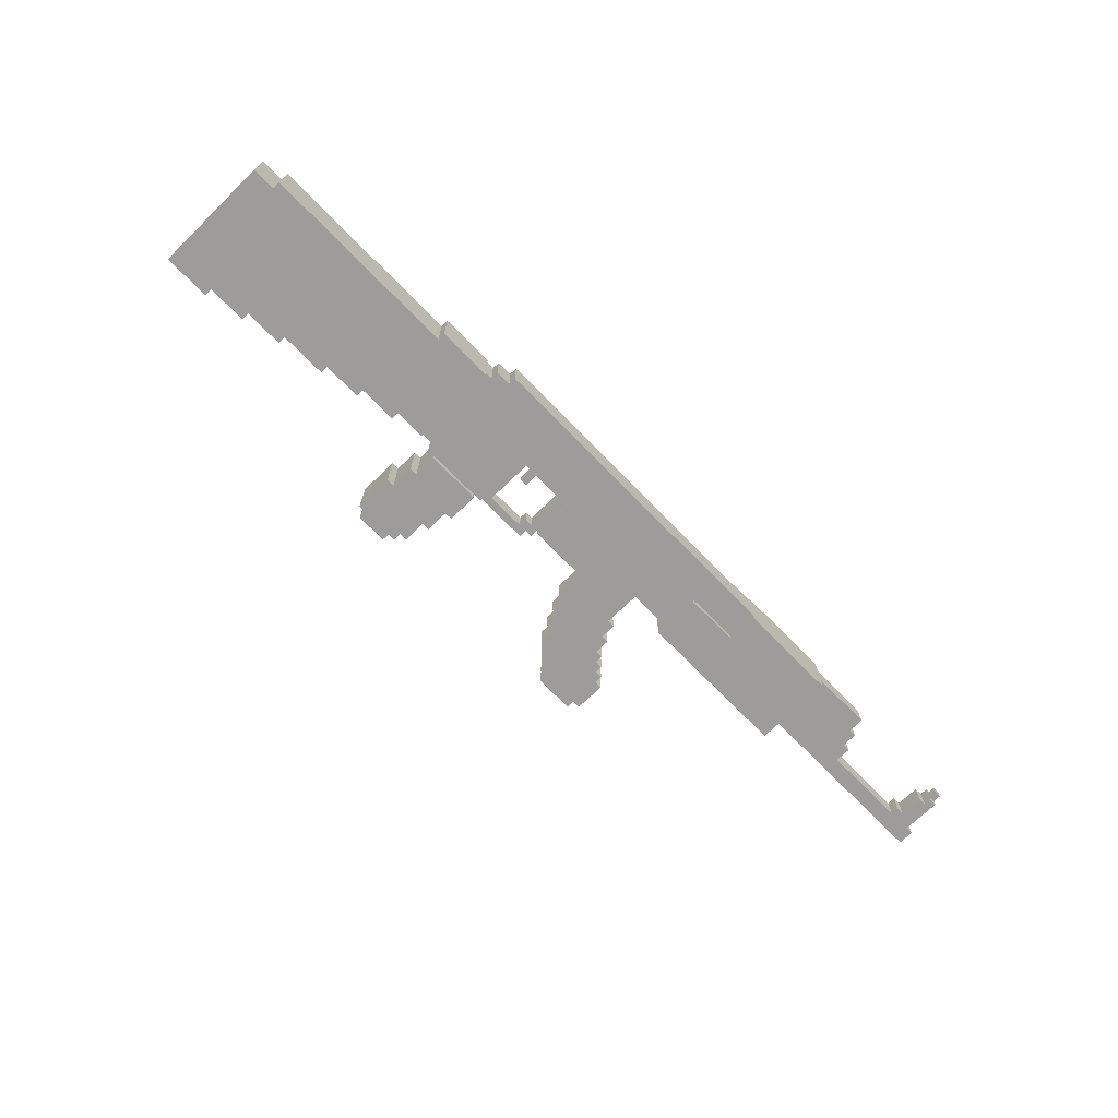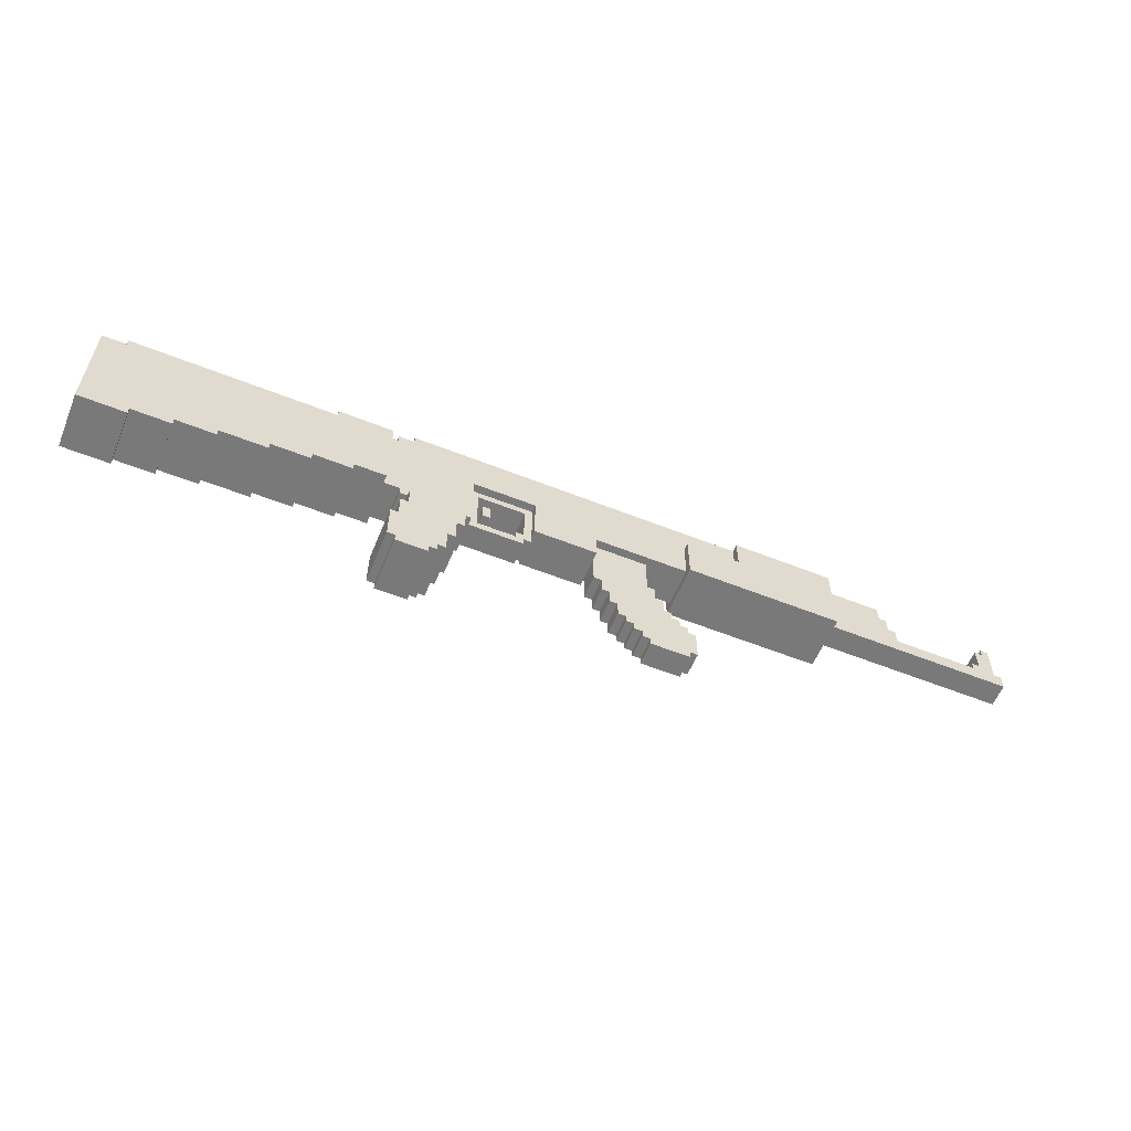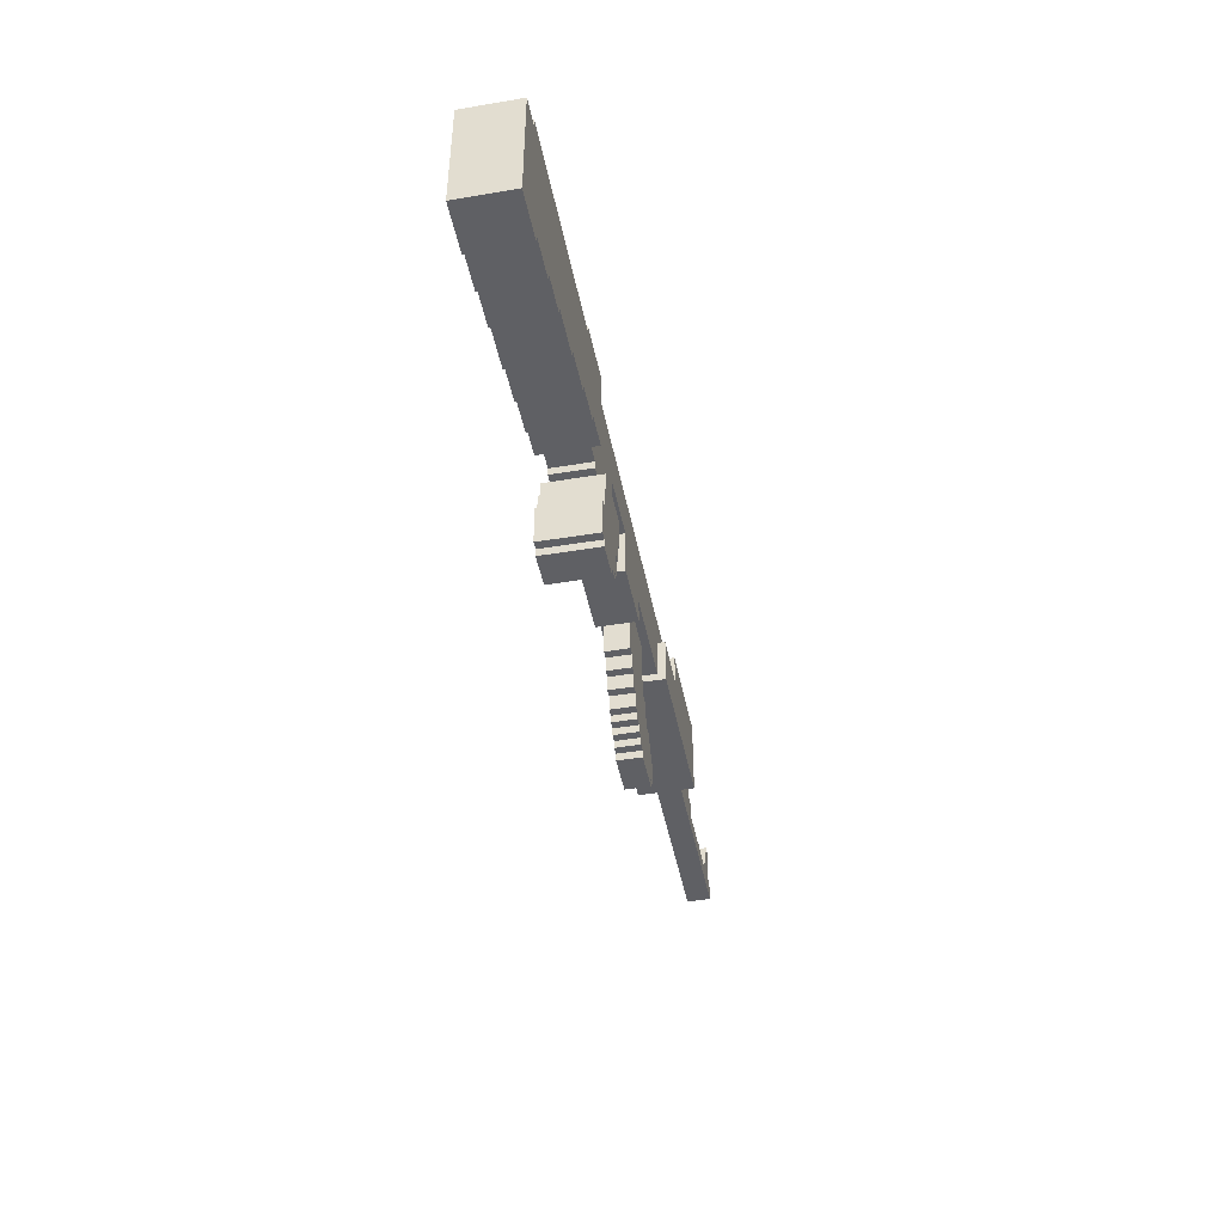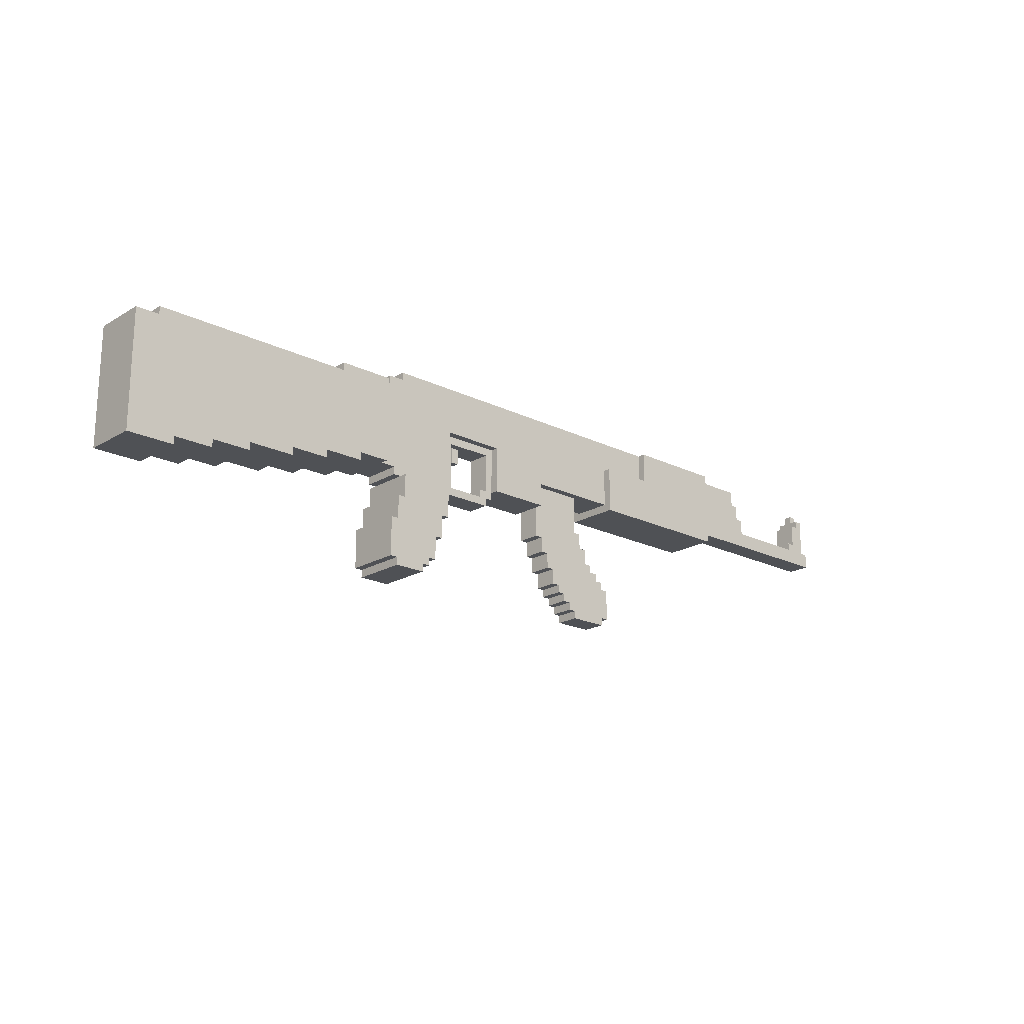
<metadata>
{"format":"obj","ext":"obj","renderer":"f3d","projection":"perspective","resolution":1024,"background":"white","views":[{"elev":-70.2,"azim":134.2,"up":"+Z"},{"elev":-57.8,"azim":157.6,"up":"+Y"},{"elev":-44.9,"azim":101.0,"up":"+Y"},{"elev":-19.7,"azim":137.6,"up":"+Y"}]}
</metadata>
<code>
o AK-47.002
v -6.51 1.307 -0.0499
v -6.51 1.207 -0.1499
v -6.51 0.7066 -0.1499
v -6.51 1.207 -0.0499
v -6.31 0.8066 -0.1499
v -6.61 0.7066 -0.1499
v -6.61 0.7066 0.1501
v -6.61 0.5066 -0.1499
v -6.61 0.5066 0.1501
v -6.41 1.307 -0.0499
v -6.41 1.207 -0.1499
v -6.41 1.107 -0.1499
v -6.41 1.207 -0.0499
v -6.41 1.107 0.1501
v -6.31 1.107 -0.1499
v -6.21 0.7066 -0.1499
v -6.21 0.8066 0.1501
v -6.21 0.8066 -0.1499
v -6.21 0.7066 0.1501
v -4.11 0.5066 0.1501
v -5.11 0.7066 -0.1499
v -4.91 1.307 -0.1499
v -4.91 1.307 0.1501
v -5.01 1.107 -0.1499
v -5.11 0.9066 -0.1499
v -5.01 0.9066 -0.1499
v -4.91 1.107 -0.1499
v -5.11 0.7066 0.1501
v -4.11 0.5066 -0.1499
v -4.11 1.307 -0.1499
v -4.11 1.307 -0.3499
v -4.11 0.3066 -0.3499
v -2.81 1.307 -0.3499
v -2.81 0.9066 -0.3499
v -2.81 1.307 -0.2499
v -4.11 1.307 0.3501
v -2.11 0.9066 -0.2499
v -2.81 0.9066 -0.2499
v -2.11 0.9066 -0.3499
v -2.11 0.3066 -0.3499
v -0.9098 0.4066 -0.2499
v -2.81 1.307 0.2501
v -2.11 0.4066 -0.2499
v -1.61 0.4066 -0.1499
v -1.61 -0.09341 0.1501
v -1.61 -0.09341 -0.1499
v -0.1098 0.7066 -0.2499
v -0.9098 0.4066 -0.1499
v -0.9098 0.1066 -0.1499
v -0.9098 0.1066 -0.2499
v -0.9098 -0.2934 -0.1499
v -0.9098 -0.2934 0.1501
v -0.1098 0.1066 -0.1499
v -2.21 -0.7934 -0.1499
v -2.11 -0.6934 -0.1499
v -2.11 -0.7934 -0.1499
v -2.21 -0.7934 0.1501
v -2.01 -0.5934 -0.1499
v -1.91 -0.4934 -0.1499
v -1.91 -0.5934 -0.1499
v -1.91 -0.5934 0.1501
v -2.01 -0.6934 -0.1499
v -2.11 -0.6934 0.1501
v -1.71 -0.09341 -0.1499
v -1.71 -0.09341 0.1501
v -1.81 -0.2934 -0.1499
v -1.81 -0.4934 -0.1499
v -1.81 -0.2934 0.1501
v -1.71 -0.2934 -0.1499
v -1.11 -0.4934 -0.1499
v -1.21 -0.6934 -0.1499
v -2.11 -1.193 -0.1499
v -2.21 -1.193 -0.1499
v -1.51 -1.093 -0.1499
v -2.11 -1.293 -0.1499
v -1.61 -1.193 -0.1499
v -1.41 -0.9934 -0.1499
v -1.51 -1.193 -0.1499
v -1.41 -1.093 -0.1499
v -1.51 -1.193 0.1501
v -1.61 -1.293 -0.1499
v -1.01 -0.2934 -0.1499
v -1.01 -0.4934 -0.1499
v -1.11 -0.6934 0.1501
v -1.11 -0.6934 -0.1499
v -1.21 -0.6934 0.1501
v -1.21 -0.8934 0.1501
v -1.01 -0.4934 0.1501
v -1.31 -0.8934 -0.1499
v -1.31 -0.9934 0.1501
v -1.31 -0.9934 -0.1499
v -1.21 -0.8934 -0.1499
v -6.51 1.307 0.05011
v -6.51 1.207 0.05011
v -6.51 1.207 0.1501
v -6.51 0.7066 0.1501
v -6.41 1.307 0.05011
v -6.41 1.207 0.05011
v -6.41 1.207 0.1501
v -6.31 1.107 0.1501
v -6.31 0.8066 0.1501
v -5.01 1.107 0.1501
v -5.11 0.9066 0.1501
v -5.01 0.9066 0.1501
v -4.91 1.107 0.1501
v -4.11 1.307 0.1501
v -4.11 0.3066 0.3501
v -2.81 0.9066 0.3501
v -2.81 1.307 0.3501
v -2.81 0.9066 0.2501
v -2.11 0.9066 0.3501
v -2.11 0.9066 0.2501
v -2.11 0.3066 0.3501
v -2.11 0.4066 0.2501
v -1.61 0.4066 0.1501
v -0.9098 0.4066 0.2501
v 1.49 1.307 0.2501
v -0.1098 0.7066 0.2501
v -0.9098 0.4066 0.1501
v -0.9098 0.1066 0.1501
v -0.9098 0.1066 0.2501
v -2.11 -0.7934 0.1501
v -2.01 -0.5934 0.1501
v -1.91 -0.4934 0.1501
v -2.01 -0.6934 0.1501
v -1.71 -0.2934 0.1501
v -1.81 -0.4934 0.1501
v -1.41 -0.9934 0.1501
v -2.21 -1.193 0.1501
v -2.11 -1.193 0.1501
v -1.61 -1.193 0.1501
v -2.11 -1.293 0.1501
v -1.51 -1.093 0.1501
v -1.61 -1.293 0.1501
v -1.01 -0.2934 0.1501
v -1.11 -0.4934 0.1501
v -1.31 -0.8934 0.1501
v -1.41 -1.093 0.1501
v -0.1098 0.1066 -0.2499
v 0.6902 0.7066 -0.2499
v -0.1098 0.7066 -0.1499
v -0.009796 0.6066 -0.1499
v 0.3902 0.6066 0.05011
v -0.009796 0.1066 -0.1499
v -0.1098 0.006591 -0.1499
v -0.009796 0.006591 -0.1499
v -0.009796 0.006591 0.1501
v 0.09021 0.1066 -0.1499
v 0.09021 0.006591 -0.1499
v 0.09021 0.006591 0.1501
v 0.5902 0.006591 0.1501
v 1.49 1.307 -0.2499
v 0.5902 0.6066 -0.1499
v 0.3902 0.6066 -0.0499
v 0.3902 0.4066 -0.0499
v 0.6902 0.7066 -0.1499
v 0.4902 0.6066 -0.0499
v 0.4902 0.4066 -0.0499
v 0.5902 0.6066 0.1501
v 0.5902 0.006591 -0.1499
v 0.7902 -0.09341 -0.2499
v 0.6902 -0.09341 -0.2499
v 1.49 1.207 -0.2499
v 1.69 1.207 -0.2499
v 1.69 1.107 -0.2499
v 1.79 1.107 -0.3499
v 1.79 1.107 -0.2499
v 1.59 0.006591 -0.2499
v 1.79 0.006591 -0.2499
v 1.79 0.006591 -0.3499
v 2.49 1.007 -0.3499
v 2.49 1.107 0.3501
v 2.49 1.107 -0.3499
v 2.49 1.007 0.3501
v 2.19 0.006591 -0.3499
v 2.69 -0.09341 -0.3499
v 3.19 -0.1934 -0.3499
v 5.09 0.9066 -0.3499
v 5.09 1.007 -0.3499
v 5.09 1.007 0.3501
v 5.09 0.9066 0.3501
v 5.39 0.9066 -0.3499
v 5.39 0.9066 0.3501
v 5.39 -0.5934 -0.3499
v -0.009796 -0.09341 -0.1499
v 0.6902 -0.09341 -0.1499
v 0.7902 -0.09341 -0.3499
v 0.8902 -0.4934 -0.3499
v 0.7902 -0.4934 -0.3499
v 0.7902 -0.09341 0.2501
v 1.49 -0.09341 -0.2499
v 0.8902 -0.7934 -0.3499
v 0.9902 -0.7934 -0.3499
v 0.8902 -0.4934 0.3501
v 0.9902 -0.7934 0.3501
v 0.9902 -1.093 -0.3499
v 1.09 -1.093 -0.3499
v 0.9902 -1.093 0.3501
v 1.49 -0.3934 -0.3499
v 1.49 -0.09341 -0.3499
v 1.59 -0.6934 -0.3499
v 1.59 -0.09341 -0.2499
v 1.59 -0.3934 -0.3499
v 1.59 -0.09341 0.2501
v 1.59 -0.3934 0.3501
v 1.69 -0.6934 -0.3499
v 1.59 -0.6934 0.3501
v 1.69 -1.193 0.3501
v 1.69 -0.6934 0.3501
v 1.19 -1.193 -0.3499
v 1.09 -1.193 -0.3499
v 1.09 -1.193 0.3501
v 1.19 -1.193 0.3501
v 1.59 -1.193 -0.3499
v 1.19 -1.293 -0.3499
v 1.19 -1.293 0.3501
v 1.59 -1.293 -0.3499
v 1.69 -1.193 -0.3499
v 2.19 -0.09341 -0.3499
v 2.19 -0.09341 0.3501
v 2.69 -0.1934 -0.3499
v 2.69 -0.09341 0.3501
v 2.69 -0.1934 0.3501
v 3.19 -0.2934 -0.3499
v 3.19 -0.2934 0.3501
v 3.79 -0.2934 -0.3499
v 3.79 -0.3934 -0.3499
v 4.29 -0.3934 -0.3499
v 3.79 -0.3934 0.3501
v 4.29 -0.4934 -0.3499
v 4.29 -0.4934 0.3501
v 4.79 -0.4934 -0.3499
v 4.79 -0.5934 -0.3499
v 4.79 -0.5934 0.3501
v 4.79 -0.4934 0.3501
v -0.1098 0.1066 0.2501
v -0.1098 0.7066 0.1501
v -0.009796 0.6066 0.1501
v -0.1098 0.1066 0.1501
v -0.009796 0.1066 0.1501
v -0.1098 0.006591 0.1501
v 0.09021 0.1066 0.1501
v 0.6902 0.7066 0.2501
v 0.6902 0.7066 0.1501
v 0.3902 0.4066 0.05011
v 0.4902 0.6066 0.05011
v 0.4902 0.4066 0.05011
v 0.6902 -0.09341 0.1501
v 0.6902 -0.09341 0.2501
v 1.49 1.207 0.2501
v 1.69 1.207 0.2501
v 1.69 1.107 0.2501
v 1.79 1.107 0.2501
v 1.79 1.107 0.3501
v 1.59 0.006591 0.2501
v 1.79 0.006591 0.3501
v 2.19 0.006591 0.3501
v 1.79 0.006591 0.2501
v 3.79 -0.2934 0.3501
v 3.19 -0.1934 0.3501
v 4.29 -0.3934 0.3501
v 5.39 -0.5934 0.3501
v -0.009796 -0.09341 0.1501
v 0.7902 -0.09341 0.3501
v 1.49 -0.09341 0.3501
v 0.7902 -0.4934 0.3501
v 0.8902 -0.7934 0.3501
v 1.49 -0.09341 0.2501
v 1.49 -0.3934 0.3501
v 1.09 -1.093 0.3501
v 1.59 -1.193 0.3501
v 1.59 -1.293 0.3501
f 3 4 2
f 9 7 6
f 7 3 6
f 3 8 6
f 8 9 6
f 14 15 12
f 12 11 13
f 15 5 12
f 16 8 3
f 18 16 5
f 21 8 16
f 11 12 2
f 26 102 24
f 27 26 24
f 20 8 29
f 28 21 16
f 23 30 22
f 29 30 31
f 26 29 21
f 32 29 31
f 32 20 29
f 26 21 25
f 33 34 31
f 38 34 33
f 38 33 35
f 37 38 35
f 37 39 38
f 38 39 34
f 39 40 34
f 41 43 37
f 115 43 44
f 45 115 44
f 46 45 44
f 44 43 41
f 48 46 44
f 50 48 41
f 50 49 48
f 62 56 55
f 60 62 58
f 46 69 64
f 69 67 66
f 72 73 54
f 129 73 72
f 62 72 56
f 76 72 74
f 74 78 76
f 87 71 86
f 51 82 49
f 89 91 77
f 79 77 128
f 96 7 9
f 14 98 99
f 14 100 15
f 100 14 101
f 19 101 96
f 19 18 17
f 17 101 19
f 14 99 95
f 105 102 104
f 20 28 9
f 106 33 30
f 20 36 106
f 106 30 23
f 20 107 36
f 108 36 107
f 109 42 36
f 42 35 36
f 108 111 110
f 111 112 110
f 112 42 110
f 109 36 108
f 114 112 111
f 113 114 111
f 40 43 114
f 114 43 115
f 116 112 114
f 117 152 42
f 118 117 112
f 120 119 45
f 52 49 120
f 120 121 119
f 121 120 53
f 120 45 135
f 113 107 32
f 125 63 122
f 61 123 125
f 45 65 126
f 128 126 127
f 128 127 61
f 124 127 59
f 130 129 72
f 61 125 130
f 133 61 131
f 80 74 133
f 80 133 131
f 134 131 132
f 134 76 131
f 135 45 126
f 136 135 126
f 86 126 128
f 84 136 86
f 136 126 86
f 84 70 136
f 88 82 135
f 88 135 136
f 90 89 137
f 87 86 137
f 139 50 41
f 53 50 139
f 145 239 53
f 144 146 145
f 144 145 53
f 150 151 149
f 139 41 47
f 53 139 141
f 142 53 141
f 152 47 35
f 156 153 141
f 158 155 154
f 151 160 149
f 186 160 153
f 161 162 140
f 164 140 163
f 250 164 163
f 165 140 164
f 168 161 140
f 170 169 166
f 169 168 140
f 175 170 166
f 171 175 166
f 167 172 166
f 173 171 166
f 172 173 166
f 169 170 175
f 171 177 176
f 228 226 171
f 178 228 171
f 181 182 178
f 179 178 171
f 174 179 171
f 149 185 146
f 160 186 149
f 188 189 187
f 189 190 161
f 193 192 188
f 192 194 188
f 195 192 193
f 194 189 188
f 196 198 193
f 198 195 193
f 200 188 187
f 200 199 188
f 199 193 188
f 201 197 199
f 202 168 204
f 203 201 199
f 208 206 209
f 214 210 197
f 218 214 201
f 216 213 210
f 214 217 210
f 220 219 176
f 222 220 176
f 221 222 176
f 191 200 187
f 223 221 177
f 261 227 228
f 232 228 178
f 235 230 232
f 234 235 232
f 234 233 184
f 236 118 116
f 121 53 239
f 236 237 118
f 147 240 241
f 241 240 239
f 150 148 242
f 238 237 239
f 243 117 118
f 159 244 238
f 247 143 245
f 159 143 246
f 248 159 151
f 243 237 244
f 252 167 165
f 250 117 243
f 250 152 117
f 255 250 243
f 258 256 253
f 257 254 256
f 253 172 167
f 171 173 172
f 257 258 175
f 222 174 257
f 259 174 222
f 181 180 259
f 263 147 185
f 248 151 263
f 194 264 266
f 195 194 267
f 270 269 195
f 207 269 270
f 199 191 268
f 204 255 268
f 269 268 265
f 269 205 199
f 212 270 197
f 208 207 271
f 272 213 216
f 268 243 190
f 265 268 190
f 270 198 197
f 260 222 223
f 259 225 224
f 259 260 225
f 225 260 177
f 260 223 177
f 229 259 226
f 259 224 226
f 235 261 231
f 262 235 234
f 14 13 98
f 101 17 5
f 262 234 184
f 185 147 146
f 204 168 255
f 220 257 175
f 2 12 3
f 3 94 4
f 12 5 3
f 14 12 13
f 5 16 3
f 5 17 18
f 19 16 18
f 24 105 27
f 27 105 22
f 19 28 16
f 21 29 8
f 21 28 25
f 27 30 26
f 30 33 31
f 30 29 26
f 31 34 32
f 33 36 35
f 34 40 32
f 113 32 40
f 35 41 37
f 37 43 39
f 43 40 39
f 42 152 35
f 35 47 41
f 48 44 41
f 52 51 49
f 53 49 50
f 48 49 46
f 56 63 55
f 54 57 56
f 58 61 60
f 62 125 58
f 63 125 62
f 60 74 62
f 55 63 62
f 46 70 69
f 67 127 66
f 69 74 67
f 59 127 67
f 56 72 54
f 73 129 54
f 62 74 72
f 80 78 74
f 134 81 76
f 46 82 70
f 70 85 71
f 84 85 70
f 88 83 82
f 49 82 46
f 82 83 70
f 90 128 77
f 90 91 89
f 91 90 77
f 74 77 79
f 71 77 74
f 87 92 71
f 71 92 89
f 71 89 77
f 94 96 95
f 7 96 3
f 3 96 94
f 9 19 96
f 9 28 19
f 105 106 23
f 26 104 102
f 102 105 24
f 22 105 23
f 20 104 28
f 106 36 33
f 20 106 105
f 20 105 104
f 32 107 20
f 119 116 115
f 25 28 103
f 28 104 103
f 113 108 107
f 108 110 109
f 109 110 42
f 113 111 108
f 113 40 114
f 116 114 115
f 45 119 115
f 53 120 49
f 119 121 116
f 116 118 112
f 112 117 42
f 56 122 63
f 57 122 56
f 123 61 58
f 58 125 123
f 64 126 65
f 69 126 64
f 127 126 68
f 66 127 68
f 61 127 124
f 54 129 57
f 131 61 130
f 130 125 122
f 81 132 75
f 78 131 76
f 79 133 74
f 80 131 78
f 133 128 61
f 134 132 81
f 132 131 130
f 52 120 135
f 92 137 89
f 90 137 128
f 87 137 92
f 138 79 128
f 138 133 79
f 138 128 133
f 137 86 128
f 141 139 47
f 238 144 142
f 142 144 53
f 150 149 148
f 152 140 47
f 13 11 2 4
f 141 153 142
f 154 143 142
f 157 158 154
f 140 156 141
f 156 186 153
f 167 140 165
f 152 163 140
f 250 163 152
f 168 191 161
f 175 258 169
f 166 169 167
f 167 169 140
f 171 176 175
f 171 226 177
f 174 180 179
f 178 182 232
f 149 186 185
f 187 189 161
f 161 191 187
f 161 186 162
f 193 197 196
f 191 168 202
f 191 199 200
f 199 205 203
f 207 201 203
f 197 210 211
f 217 216 215
f 210 217 215
f 215 216 210
f 175 176 219
f 221 223 222
f 199 197 193
f 208 218 206
f 206 218 201
f 201 214 197
f 197 198 196
f 176 177 221
f 177 226 224
f 224 225 177
f 226 228 227
f 227 229 226
f 228 232 230
f 233 234 232
f 232 184 233
f 182 184 232
f 121 236 116
f 236 121 239
f 143 238 142
f 243 118 237
f 240 238 239
f 145 241 239
f 240 144 238
f 236 239 237
f 159 238 143
f 247 246 143
f 160 151 153
f 153 151 159
f 244 249 243
f 248 249 244
f 190 243 249
f 248 244 159
f 238 244 237
f 252 251 250
f 252 253 167
f 250 251 164
f 253 256 254
f 257 174 254
f 258 253 255
f 174 172 254
f 254 172 253
f 174 171 172
f 257 256 258
f 255 252 250
f 259 180 174
f 260 259 222
f 181 183 182
f 261 181 259
f 235 181 261
f 194 266 189
f 263 150 147
f 263 151 150
f 190 266 264
f 264 265 190
f 190 249 248
f 192 267 194
f 195 267 192
f 195 269 194
f 189 266 190
f 270 195 198
f 205 207 203
f 268 255 243
f 269 199 268
f 207 205 269
f 211 212 197
f 212 213 270
f 213 271 270
f 272 216 217
f 208 271 214
f 271 207 270
f 272 271 213
f 220 222 257
f 208 209 207
f 229 261 259
f 261 229 227
f 235 231 230
f 219 220 175
f 8 20 9
f 13 4 1 10
f 61 124 59 60
f 27 22 30
f 45 46 64 65
f 71 74 69 70
f 67 74 60 59
f 81 75 72 76
f 86 71 85 84
f 14 95 96 101
f 99 98 94 95
f 97 93 94 98
f 104 26 25 103
f 126 69 66 68
f 122 57 129 130
f 132 130 72 75
f 136 70 83 88
f 135 82 51 52
f 241 145 146 147
f 47 140 141
f 148 149 146 144
f 159 246 157 153
f 154 142 153 157
f 186 156 140 162
f 255 168 169 258
f 181 178 179 180
f 263 185 186 248
f 248 186 161 190
f 268 191 202 204
f 207 209 206 201
f 213 212 211 210
f 230 231 261 228
f 218 208 214
f 242 148 144 240
f 242 240 147 150
f 252 165 164 251
f 183 181 235 262
f 252 255 253
f 183 262 184
f 183 184 182
f 265 264 194 269
f 272 217 214 271
f 94 93 1 4
f 5 15 100 101
f 13 10 97 98
f 97 10 1 93
f 245 143 154 155
f 158 157 246 247
f 245 155 158 247

</code>
